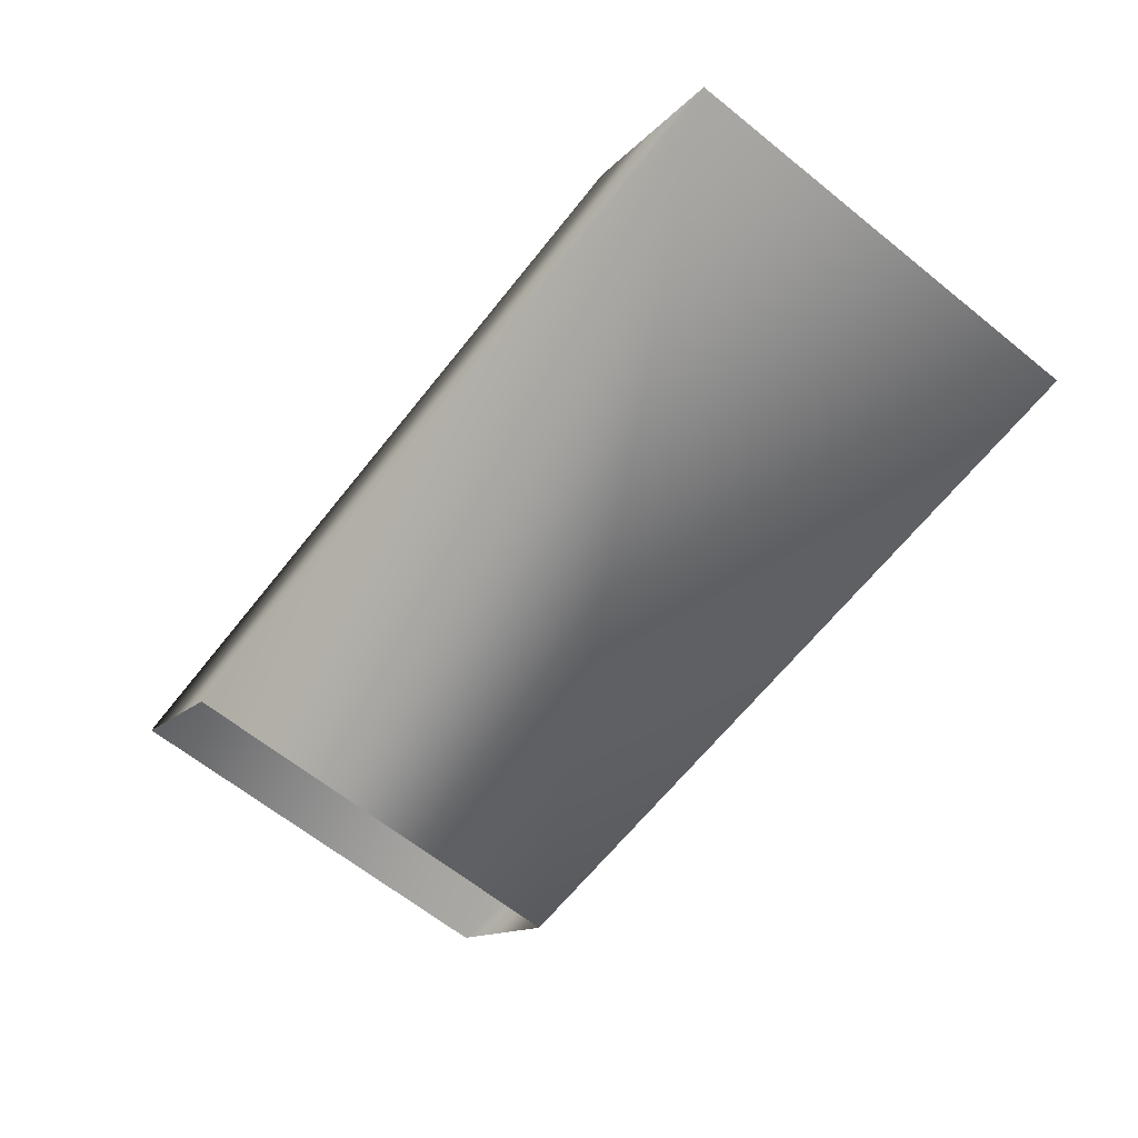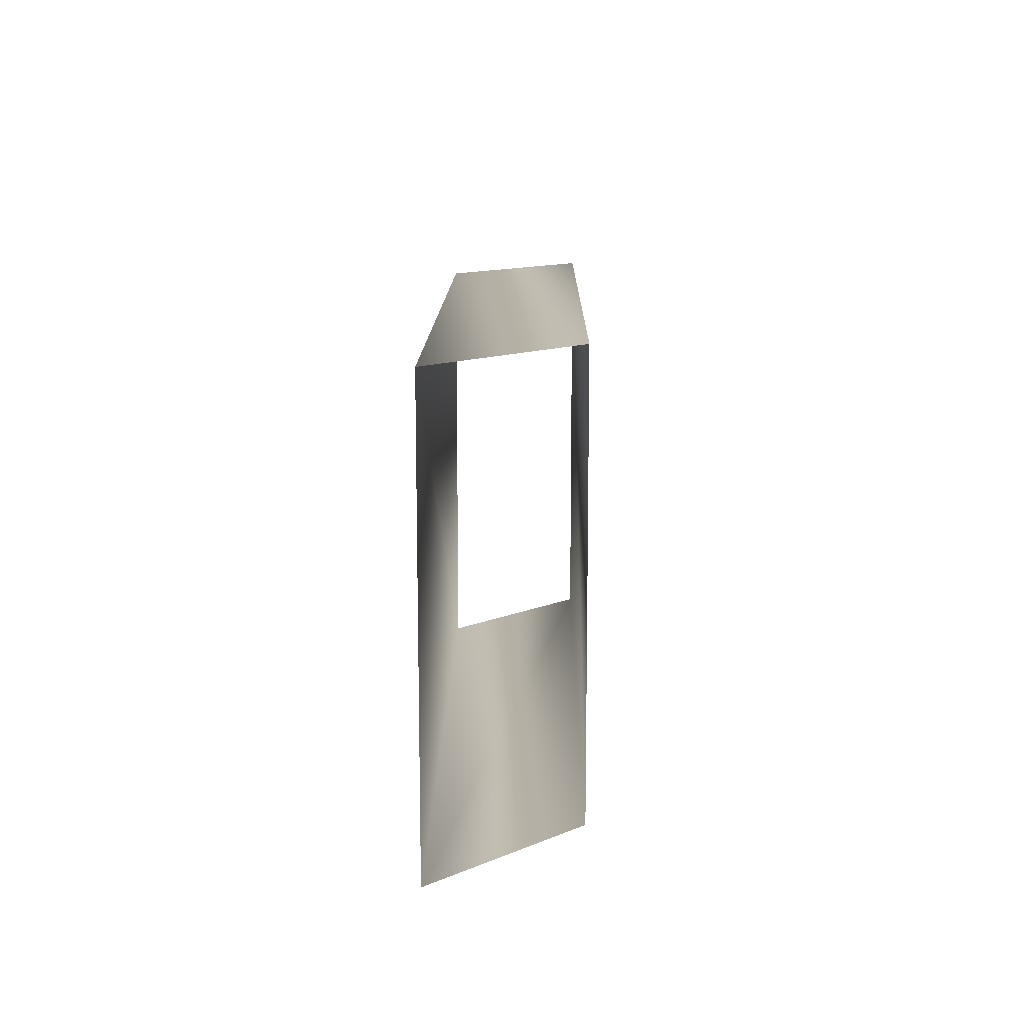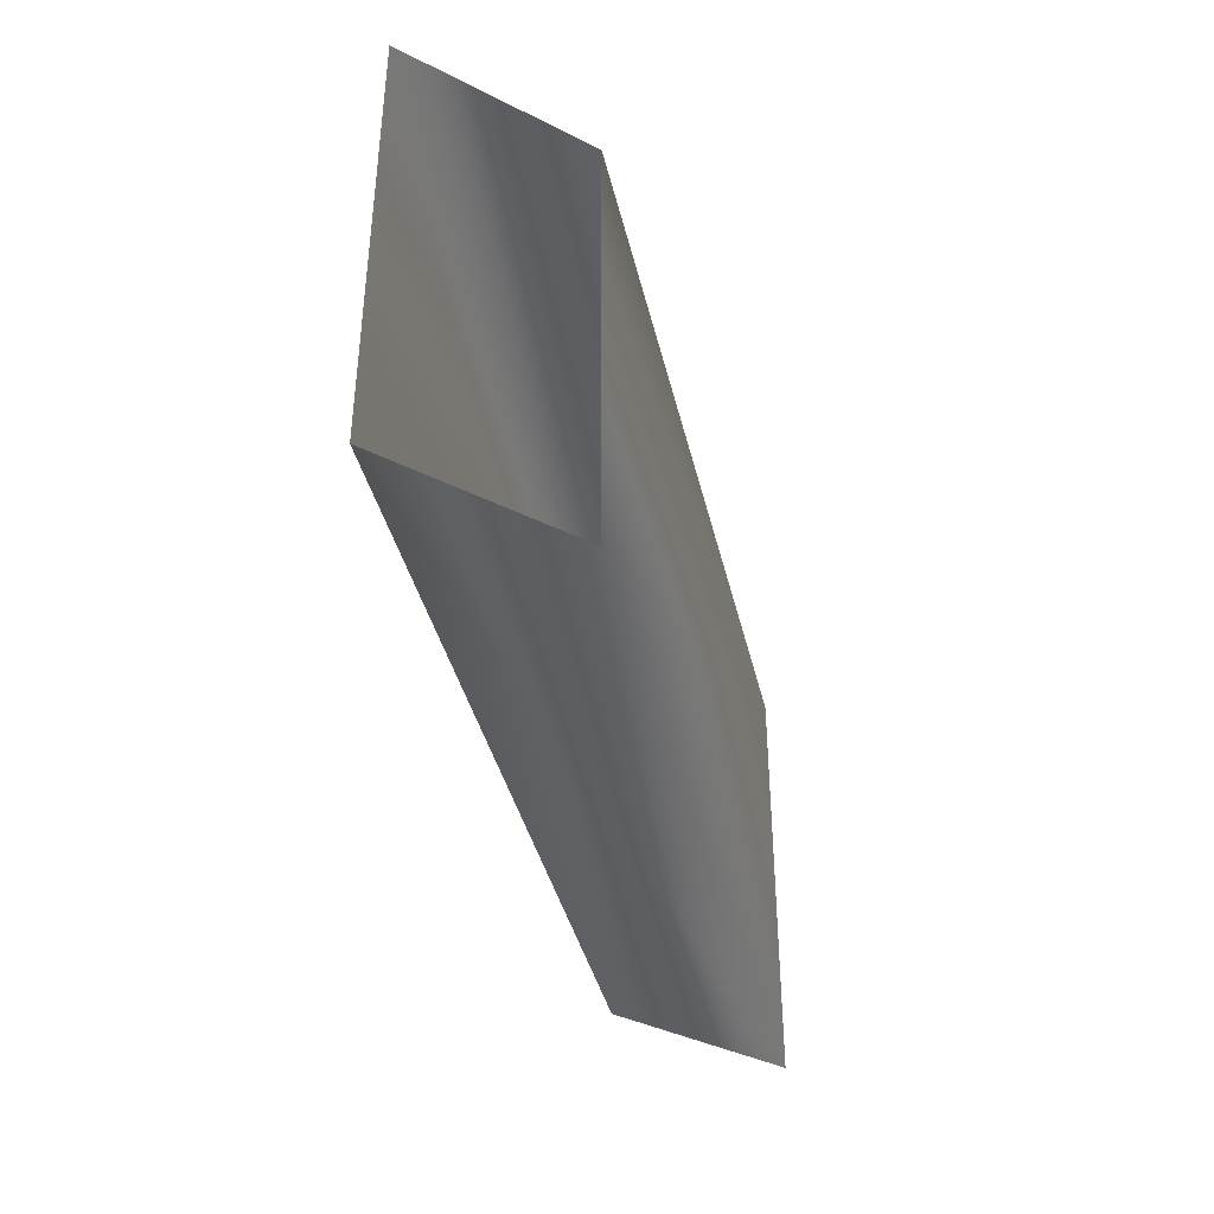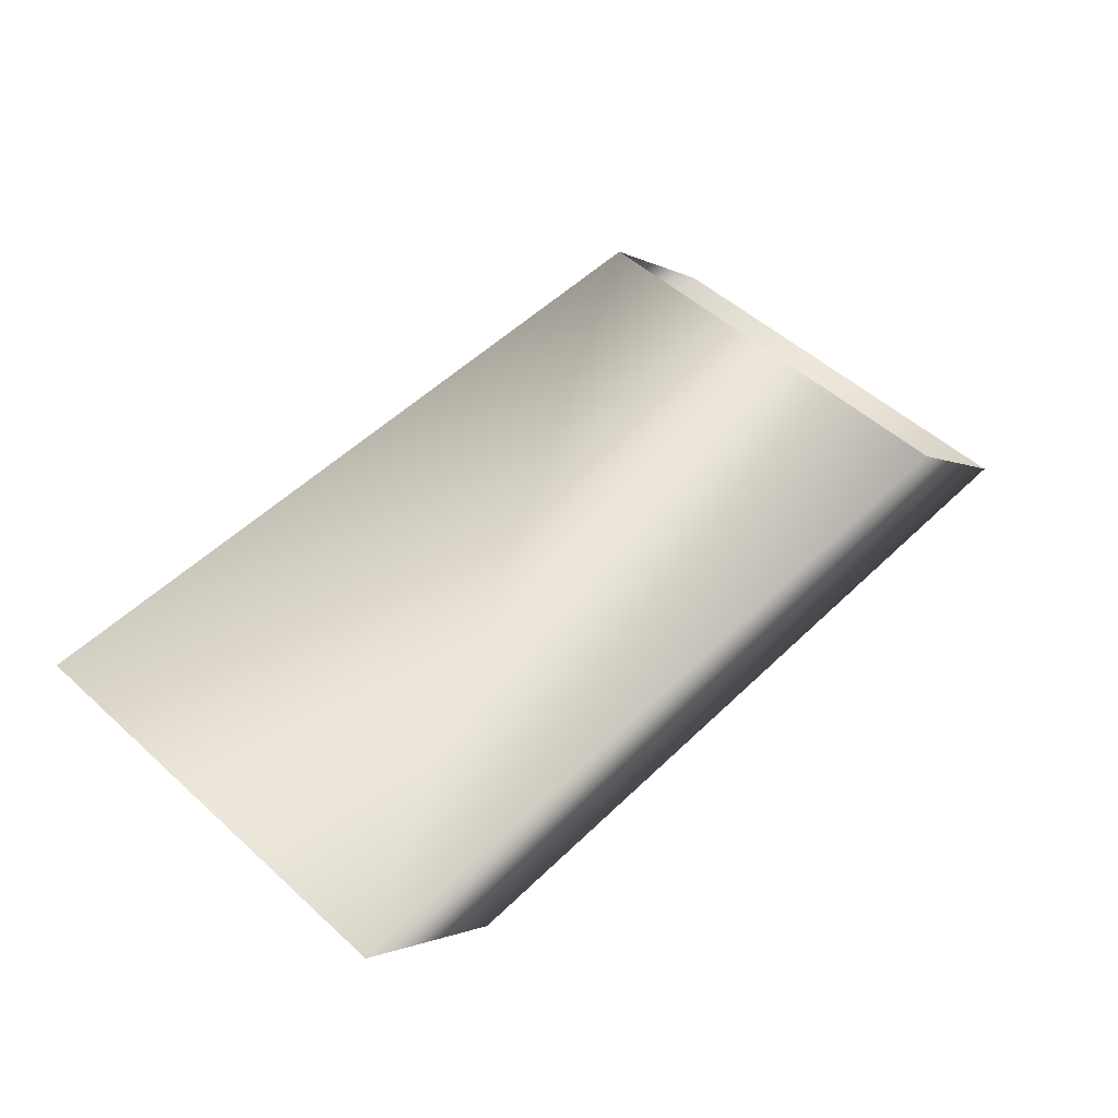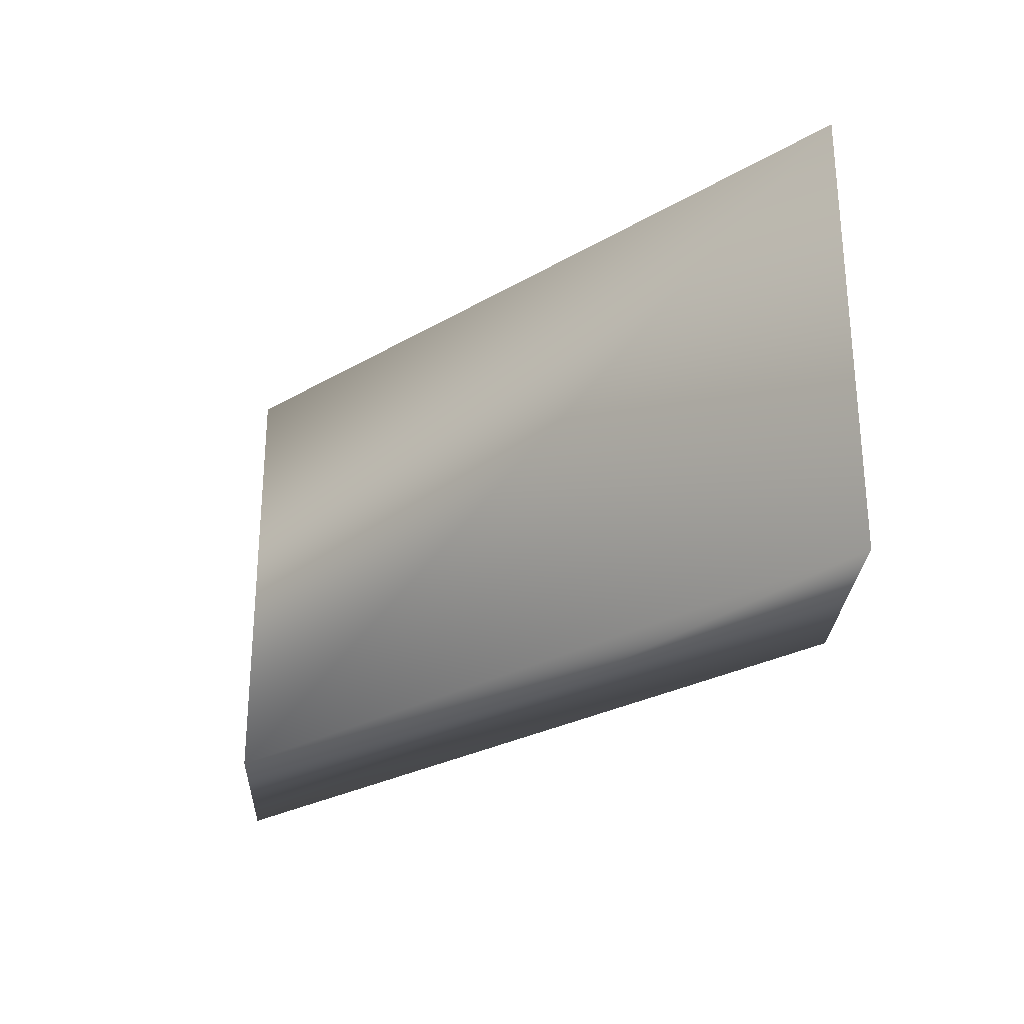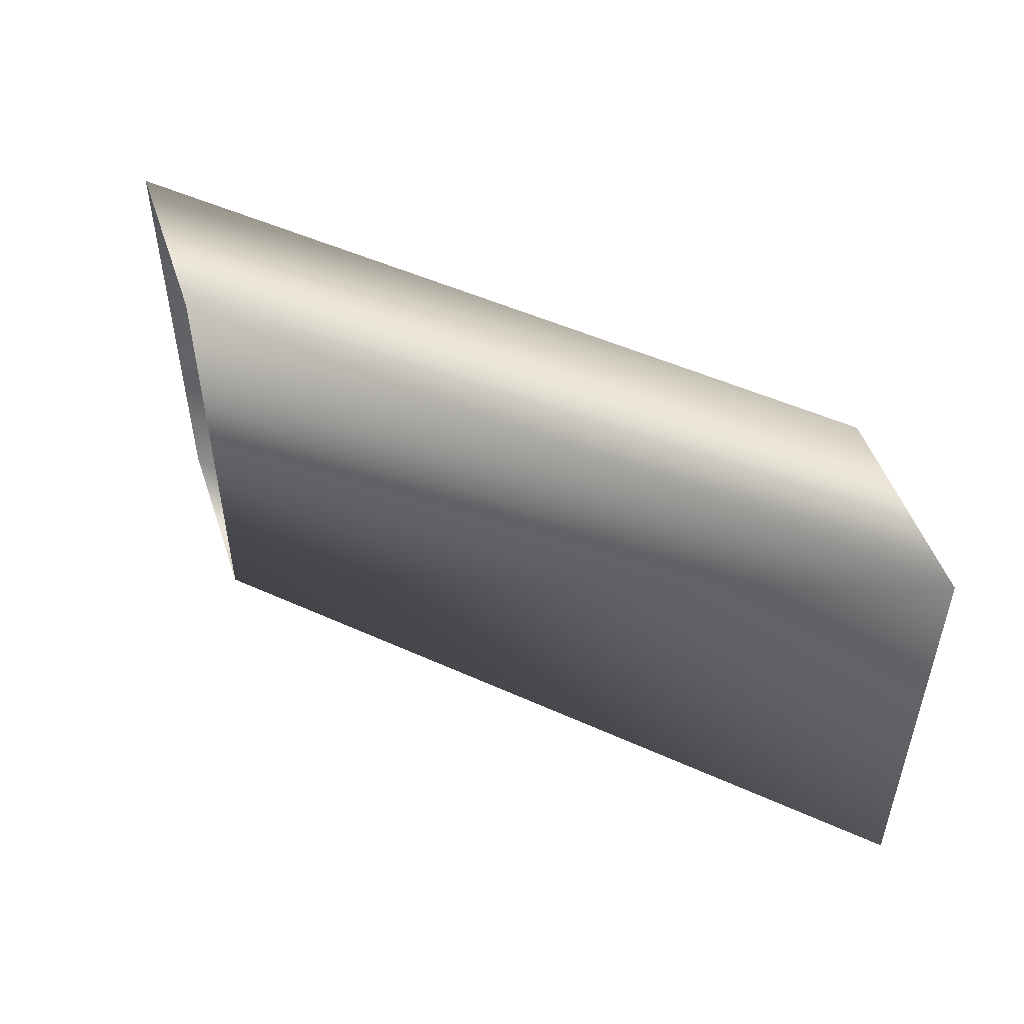
<metadata>
{"format":"obj","ext":"obj","renderer":"f3d","projection":"perspective","resolution":1024,"background":"white","views":[{"elev":-66.1,"azim":-128.7,"up":"+Z"},{"elev":12.4,"azim":90.7,"up":"+Y"},{"elev":-39.6,"azim":103.0,"up":"+Y"},{"elev":52.7,"azim":134.1,"up":"+Z"},{"elev":-26.8,"azim":-137.7,"up":"+Y"},{"elev":49.9,"azim":26.5,"up":"+Y"}]}
</metadata>
<code>
g maze9
v 43.98 13.46 -12.35
v 48.22 13.46 -8.103
v 43.98 0.2725 -12.35
v 48.22 0.2693 -8.105
v 67.77 13.47 -12.34
v 72.01 13.46 -8.102
v 67.77 0.2741 -12.35
v 72.01 0.2677 -8.106
f 5 1 2
f 5 2 6
f 7 3 1
f 7 1 5
f 8 4 3
f 8 3 7
f 6 2 4
f 6 4 8

</code>
